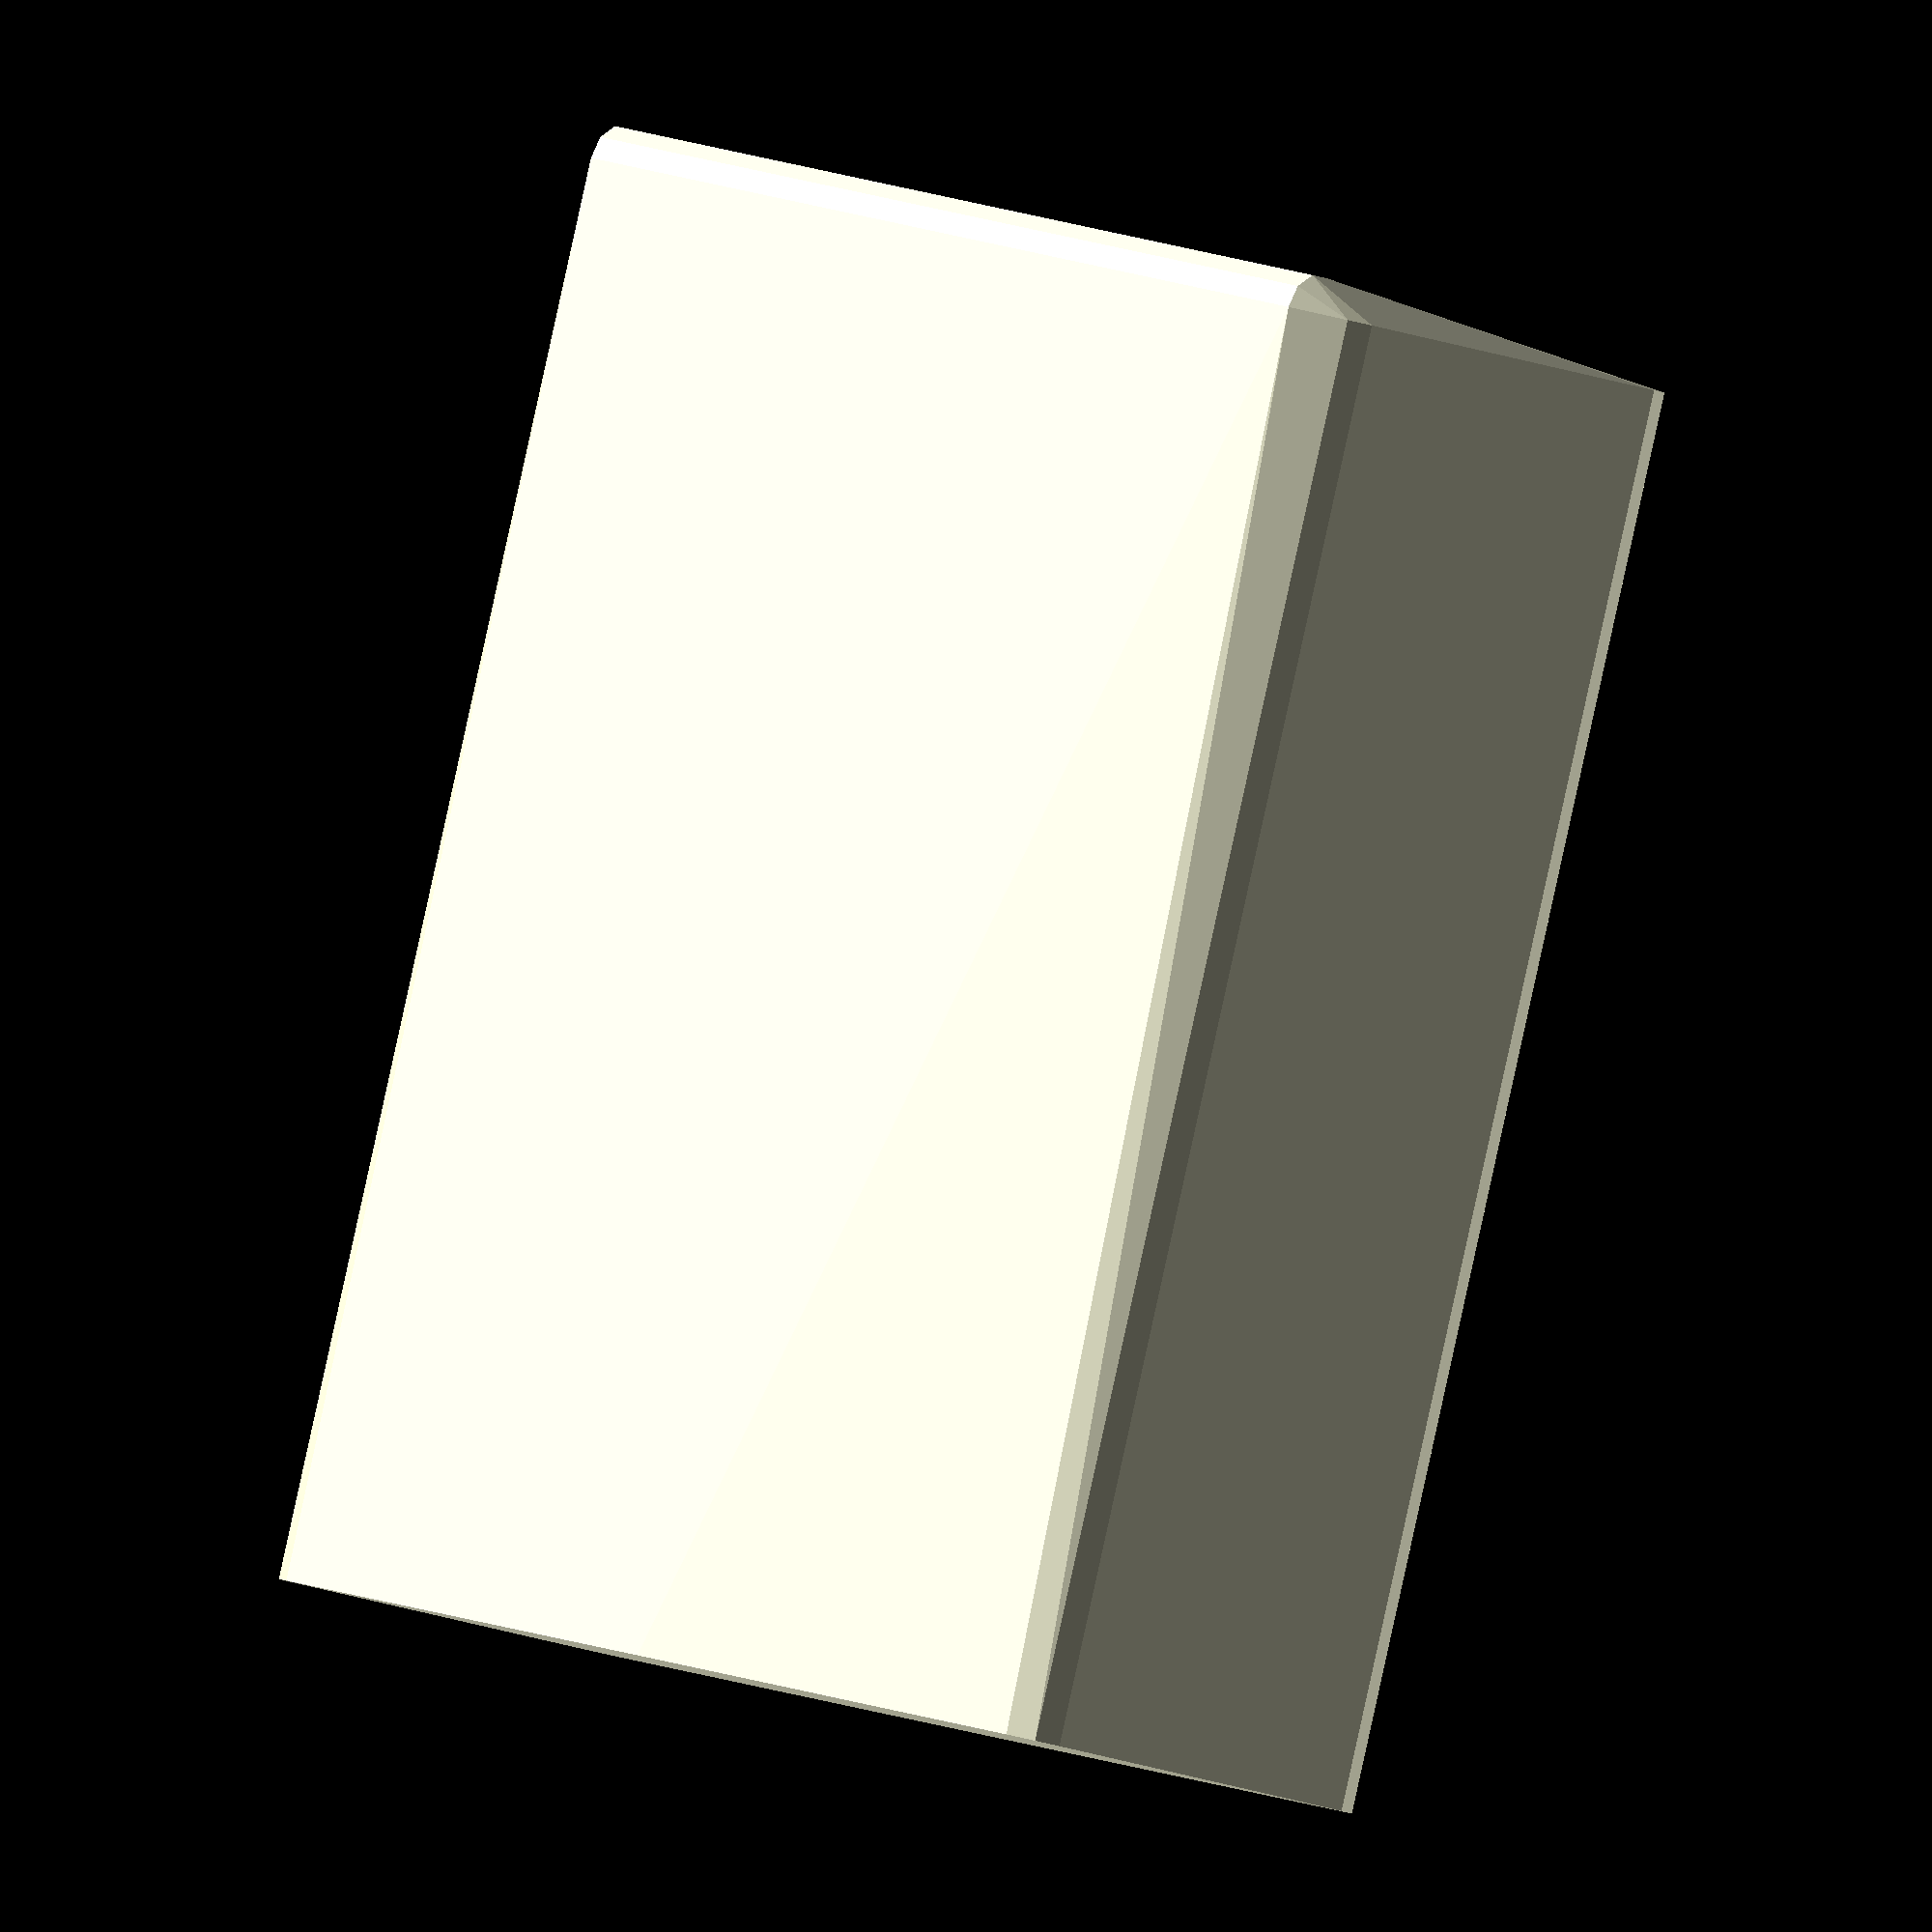
<openscad>
space_inside = 48;
space_inside_long = 72;
space_inside_high  = 30;

space = 4;


difference() {
hull() {
translate( [ 0, -2, 2])
    rotate( [-90, 0, 0])
        cylinder( d = space+1, $fn = 10, h = space_inside_long+4);
    translate( [ 0, -2, space_inside_high-space])
    rotate( [-90, 0, 0])
        cylinder( d = space+1, $fn = 10, h = space_inside_long+4);
    
    
translate( [ space_inside, -2, 2])
    rotate( [-90, 0, 0])
        cylinder( d = space+1, $fn = 10, h = space_inside_long+4);
    
    translate( [ space_inside, -2, space_inside_high-space])
    rotate( [-90, 0, 0])
        cylinder( d = space+1, $fn = 10, h = space_inside_long+4);
    
translate( [ space_inside/2, -2, 0])
    rotate( [-90, 0, 0])
        cylinder( d = space, $fn = 10, h = space_inside_long+4);
    
    // bakcside
    translate( [0, -2, 0])
    rotate( [0, 90, 0])
    cylinder( d = space, $fn = 10, h = space_inside);
    translate( [0, -2, 0])
    rotate( [0, 90, 0])
    cylinder( d = space, $fn = 10, h = space_inside);
    
    
}
cube( [space_inside, space_inside_long, space_inside_high] );

}

</openscad>
<views>
elev=10.3 azim=164.2 roll=217.9 proj=o view=solid
</views>
